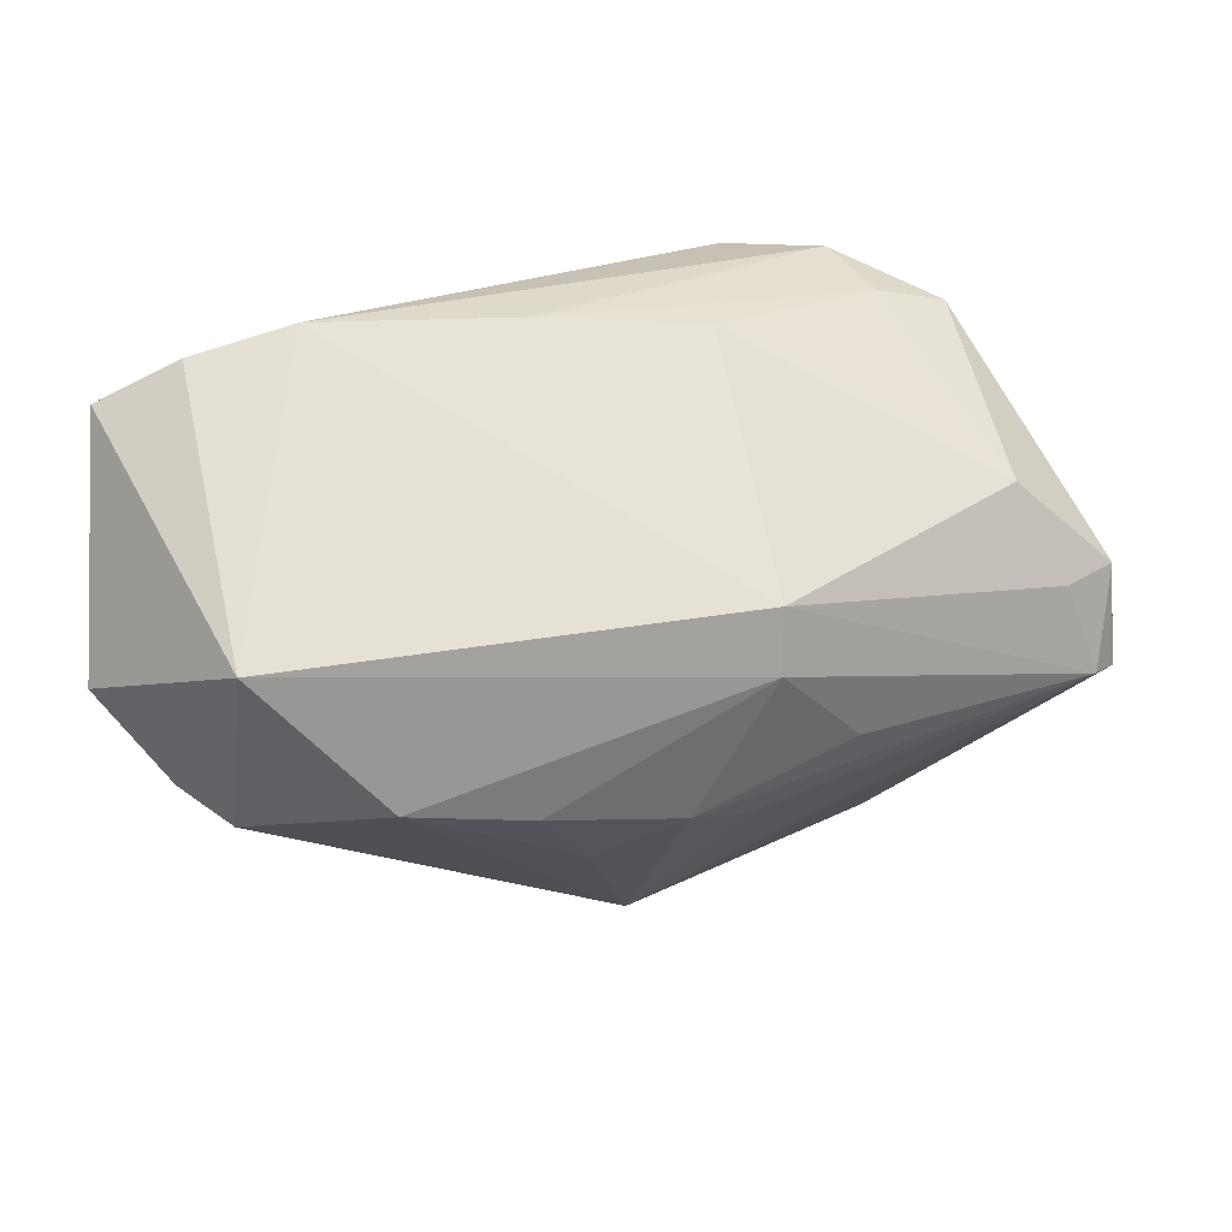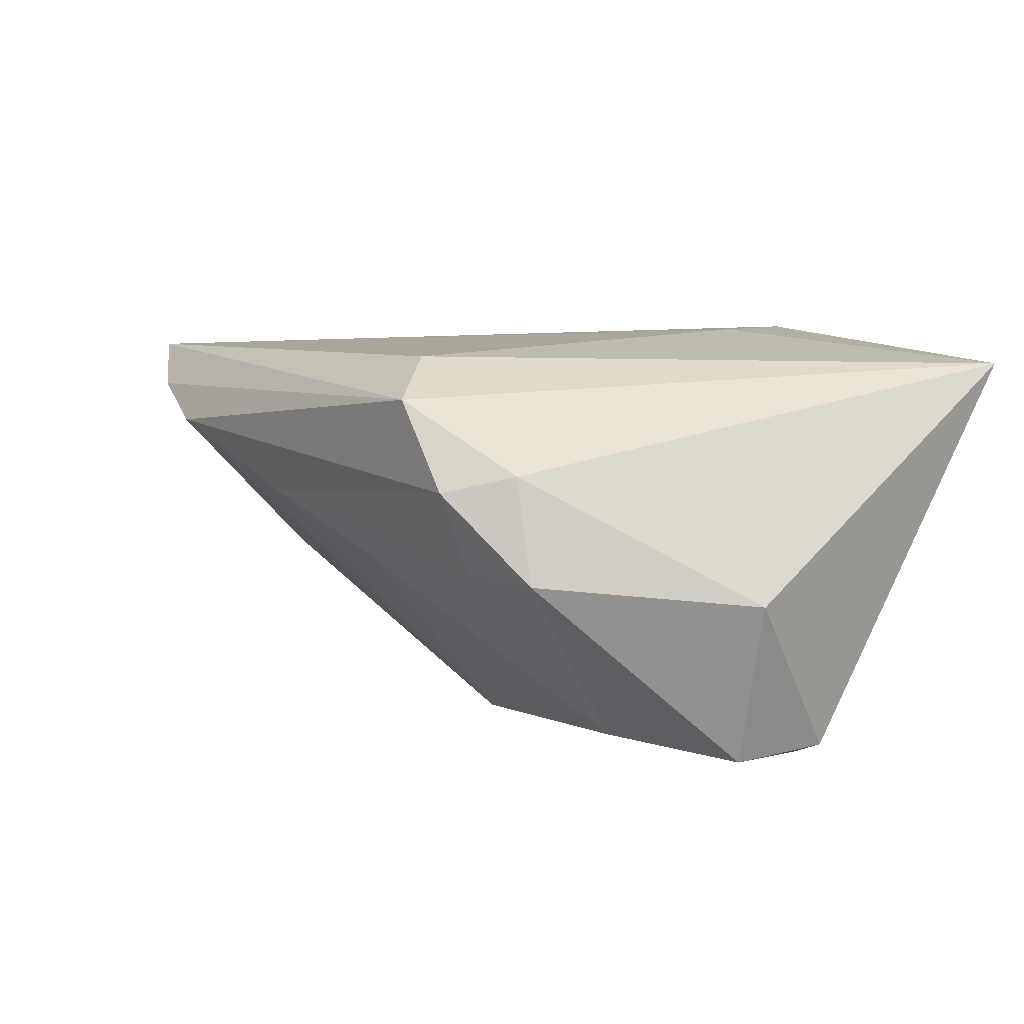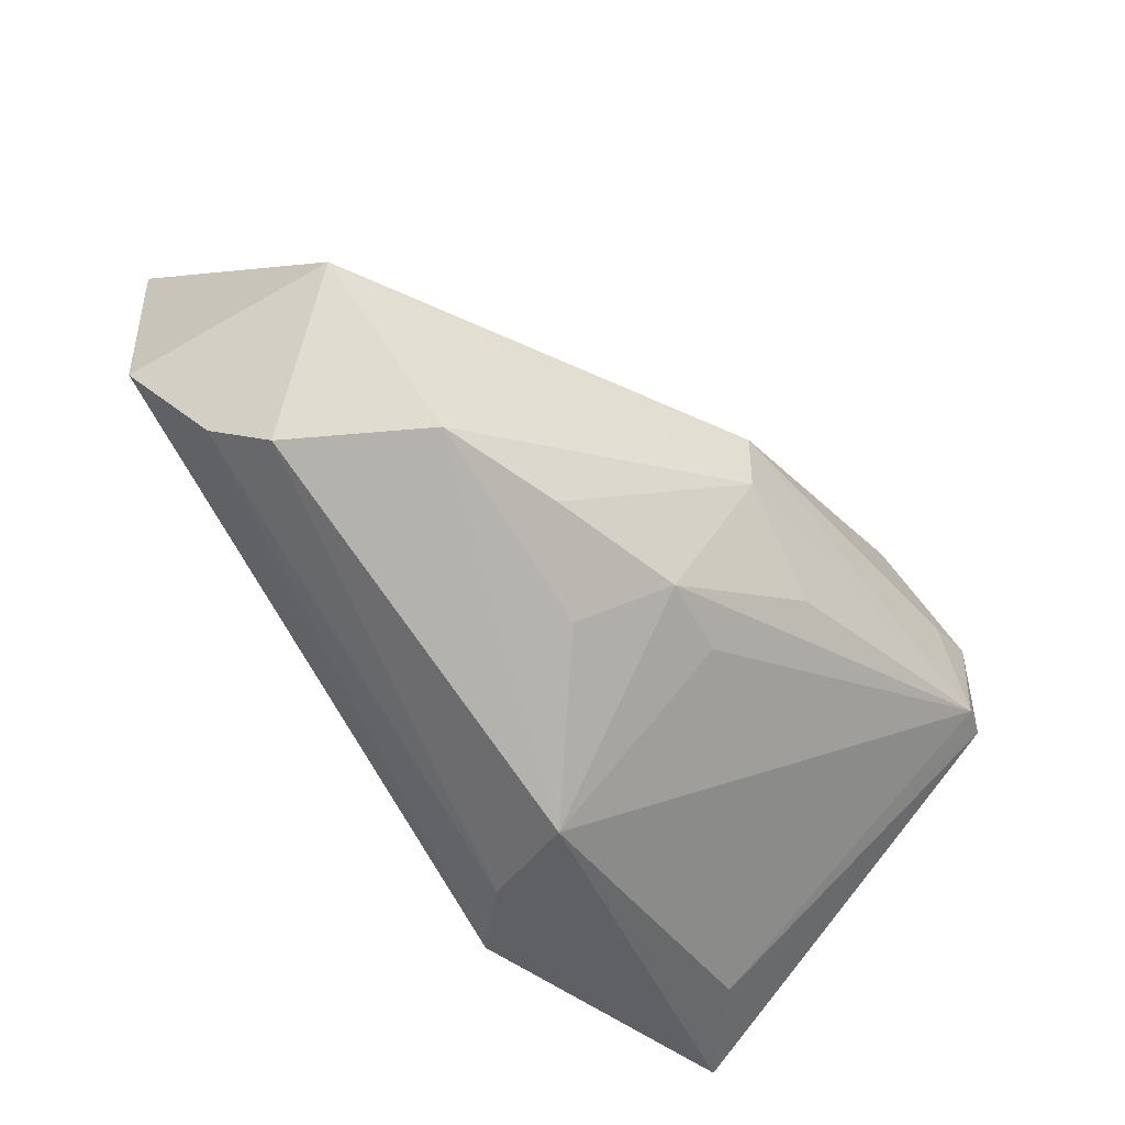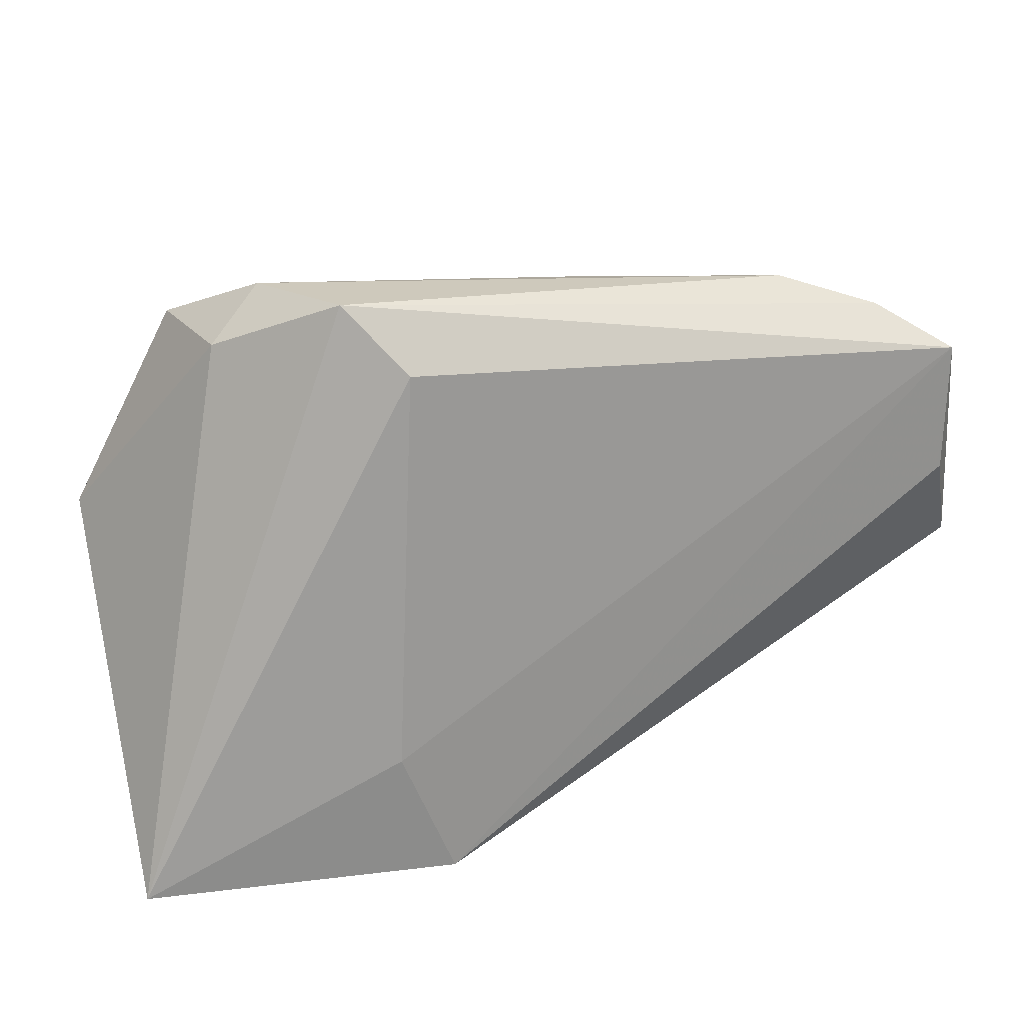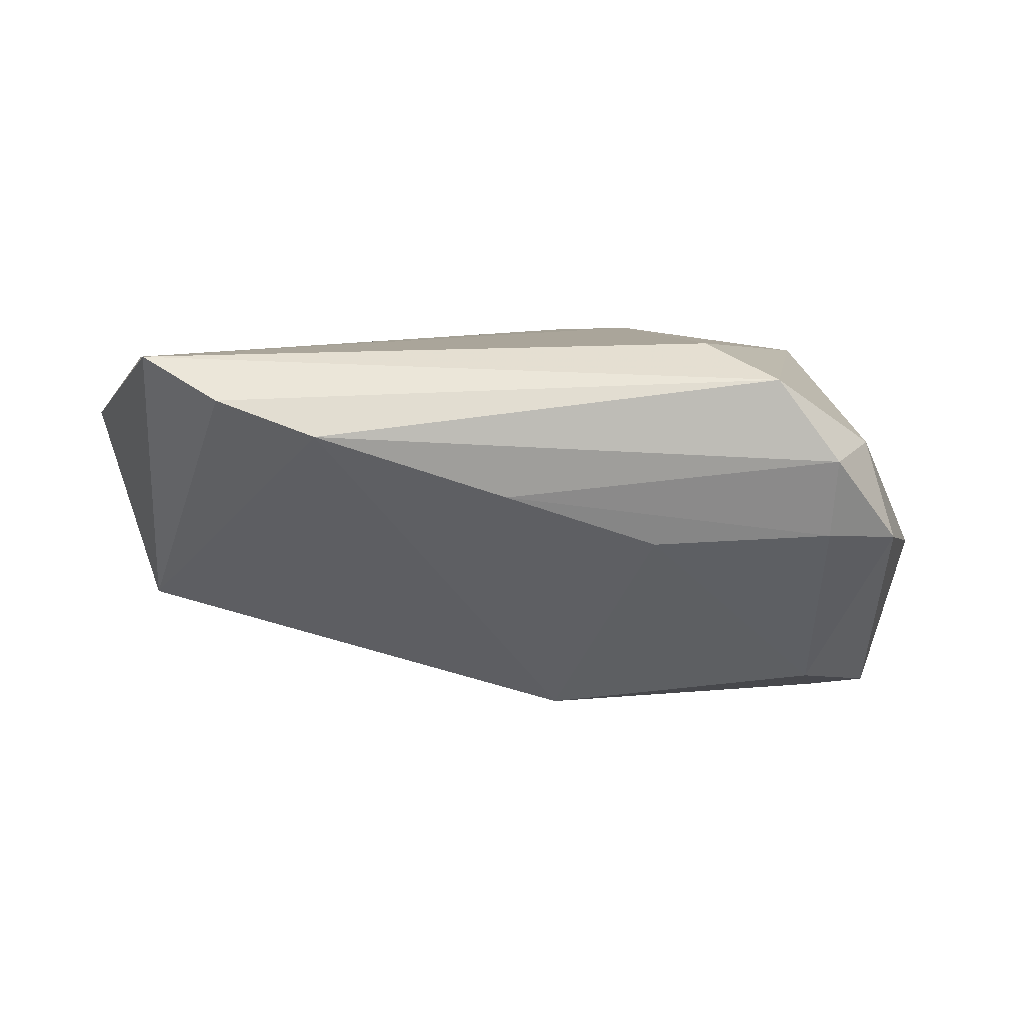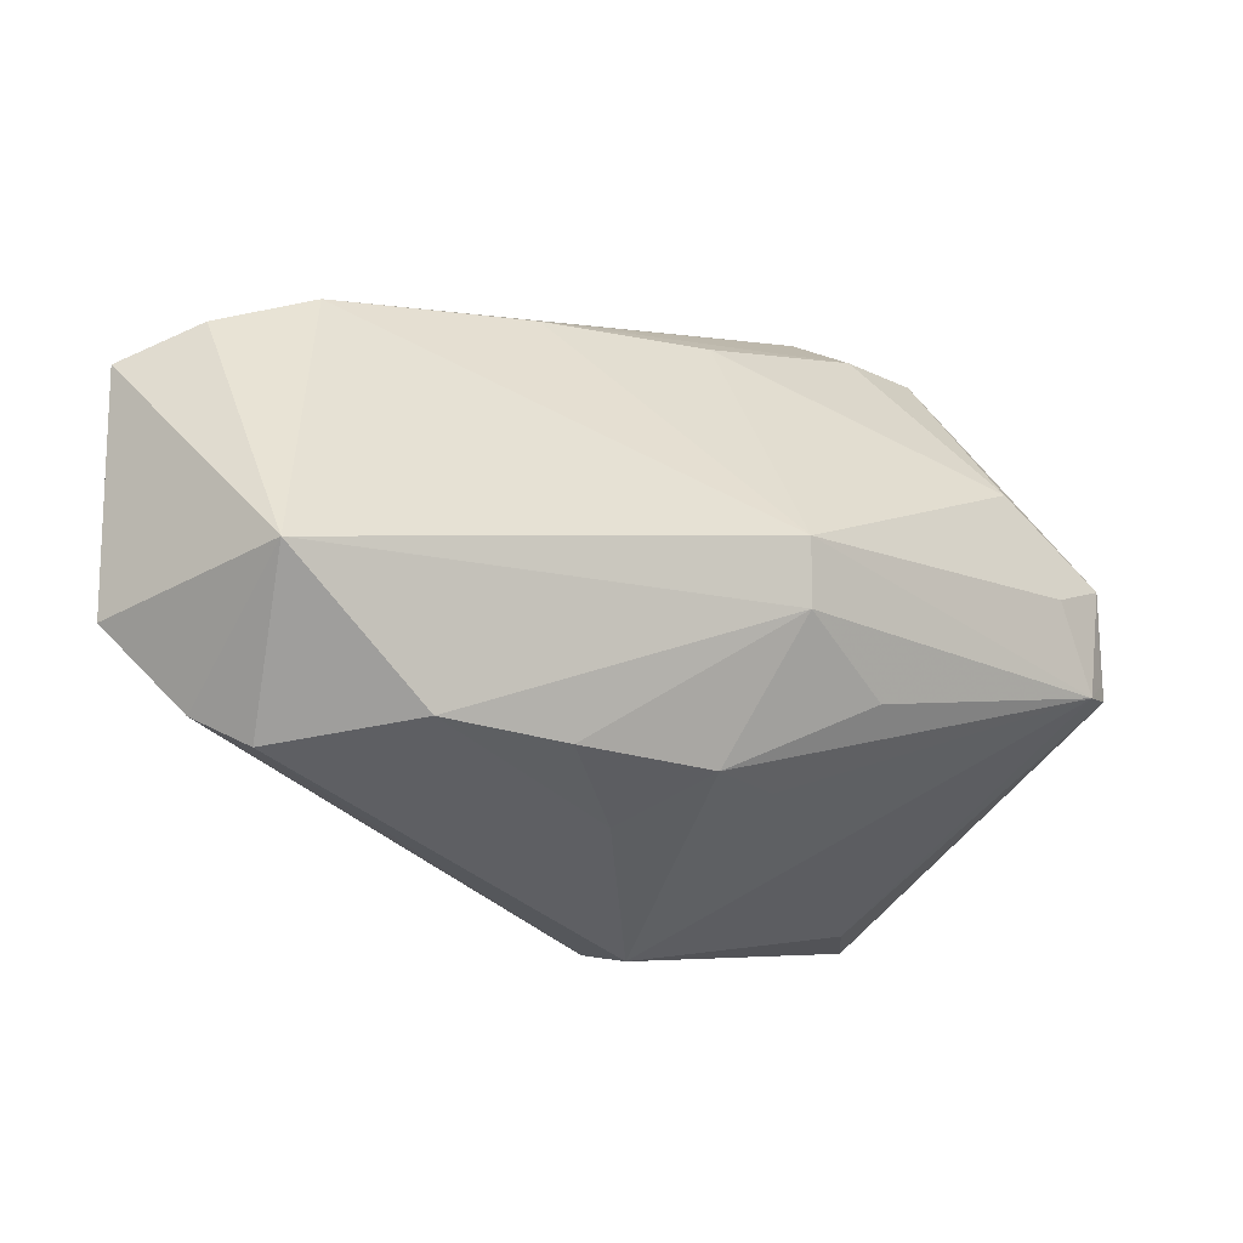
<metadata>
{"format":"obj","ext":"obj","renderer":"f3d","projection":"perspective","resolution":1024,"background":"white","views":[{"elev":17.1,"azim":148.7,"up":"+Y"},{"elev":7.9,"azim":-128.1,"up":"+Z"},{"elev":-44.7,"azim":131.7,"up":"+Y"},{"elev":23.1,"azim":-15.9,"up":"+Y"},{"elev":5.3,"azim":168.2,"up":"+Z"},{"elev":-6.4,"azim":141.3,"up":"+Y"}]}
</metadata>
<code>
v 0.038 0.03433 0.008974
v -0.0009932 -0.01934 -0.02041
v 0.008469 -0.01735 -0.02267
v -0.001275 -0.03698 0.01336
v 0.002737 -0.03742 5.038e-05
v -0.03403 0.03112 0.007361
v 0.001831 -0.0004909 -0.02978
v 0.04032 -0.01269 -0.01668
v -0.01273 0.02934 0.02014
v 0.01424 0.0339 0.00119
v 0.05786 0.00981 0.01837
v -0.03197 0.0154 -0.02595
v 0.06303 -0.00272 0.01062
v 0.04954 0.03096 0.01333
v -0.01993 0.03735 0.01564
v -0.02789 0.03768 0.005287
v 0.02545 -0.01506 -0.01994
v 0.001814 0.007233 -0.02978
v -0.04581 -0.007765 -0.02811
v 0.05675 -0.01237 0.003021
v -0.01017 -0.009755 -0.0277
v -0.05014 0.006641 -0.008435
v 0.01614 -0.02317 -0.01408
v -0.005346 0.03226 -0.005299
v -0.04758 -0.03742 0.0184
v -0.0085 -0.037 0.02184
v -0.04503 -0.005814 -0.02845
v -0.04432 0.004901 -0.02867
v -0.0419 -0.007607 -0.02978
v -0.02821 0.03389 -0.004495
v -0.03771 0.032 -0.005034
v 0.05803 0.02597 0.01859
v 0.05297 -0.01565 -0.003532
v 0.05592 0.004114 -0.01322
v -0.03723 -0.03502 0.007316
v -0.0153 -0.02059 0.02213
v -0.03725 0.003422 -0.02942
f 34 32 13
f 18 12 24
f 15 9 32
f 16 6 15
f 19 22 28
f 34 18 1
f 16 15 1
f 7 18 34
f 34 13 20
f 20 33 34
f 11 13 32
f 32 9 36
f 13 11 26
f 26 11 32
f 32 36 26
f 26 20 13
f 37 12 18
f 37 28 12
f 31 28 22
f 31 6 16
f 22 6 31
f 12 28 31
f 18 24 10
f 10 1 18
f 16 1 10
f 14 32 34
f 34 1 14
f 14 15 32
f 14 1 15
f 21 7 3
f 5 2 3
f 4 26 5
f 20 26 4
f 5 33 4
f 33 20 4
f 18 7 29
f 29 37 18
f 29 7 21
f 28 37 29
f 21 3 29
f 29 3 2
f 29 2 5
f 5 35 29
f 29 35 19
f 30 31 16
f 16 10 30
f 30 10 24
f 30 24 12
f 12 31 30
f 8 7 34
f 34 33 8
f 8 33 5
f 25 26 36
f 25 36 9
f 9 15 25
f 5 26 25
f 25 15 6
f 19 35 25
f 25 35 5
f 25 22 19
f 25 6 22
f 19 28 27
f 27 29 19
f 28 29 27
f 17 3 7
f 7 8 17
f 23 8 5
f 23 17 8
f 5 3 23
f 3 17 23

</code>
